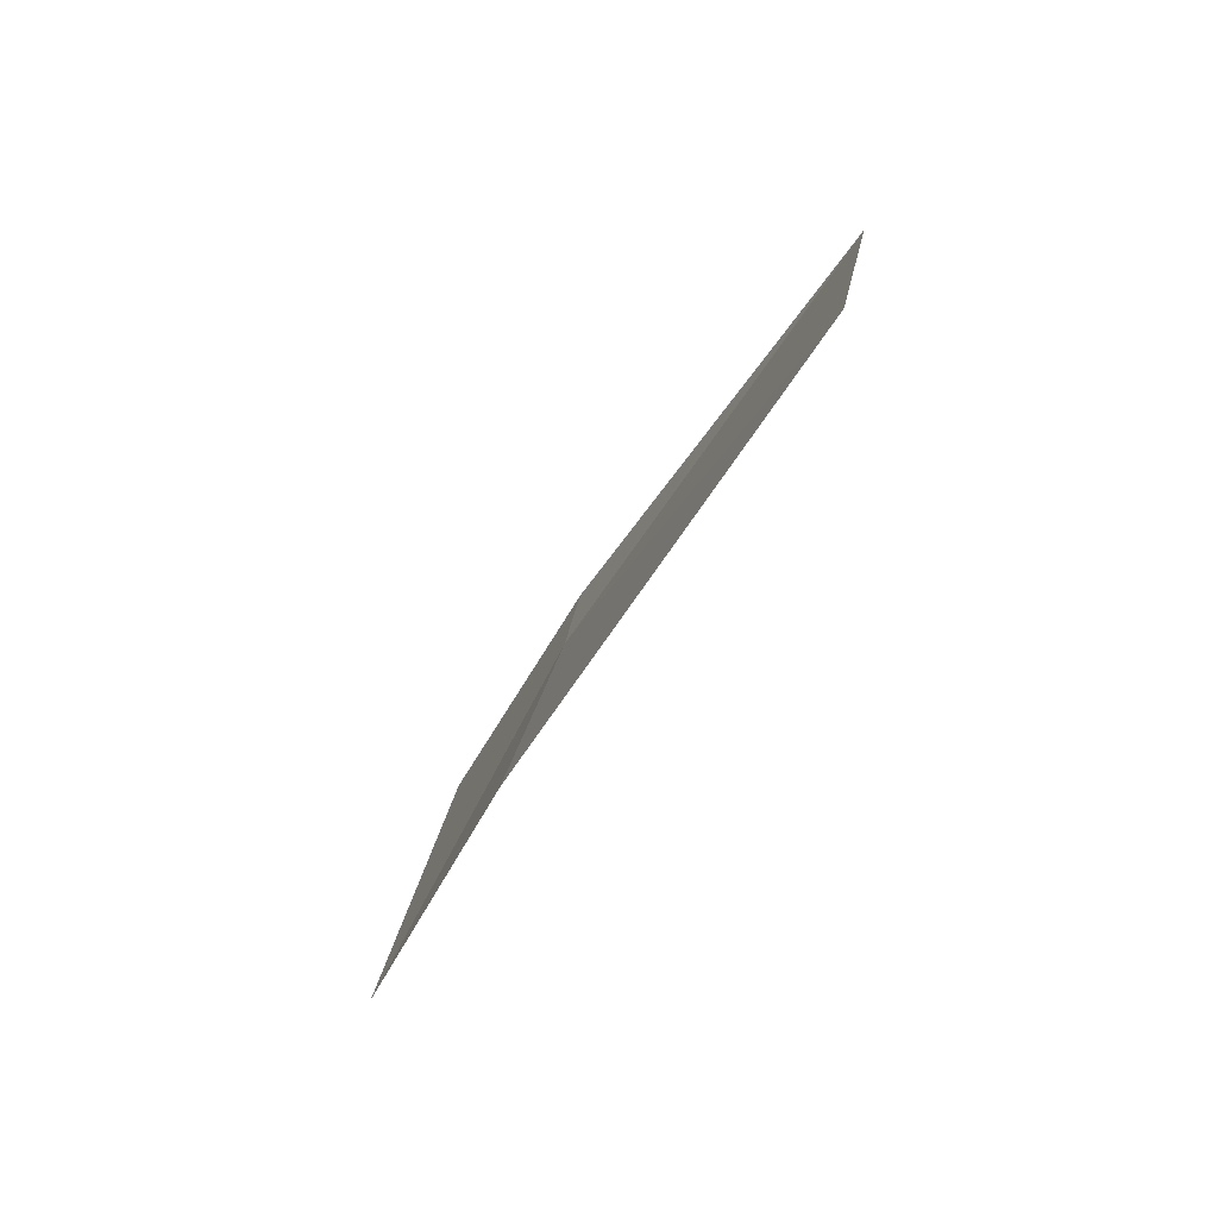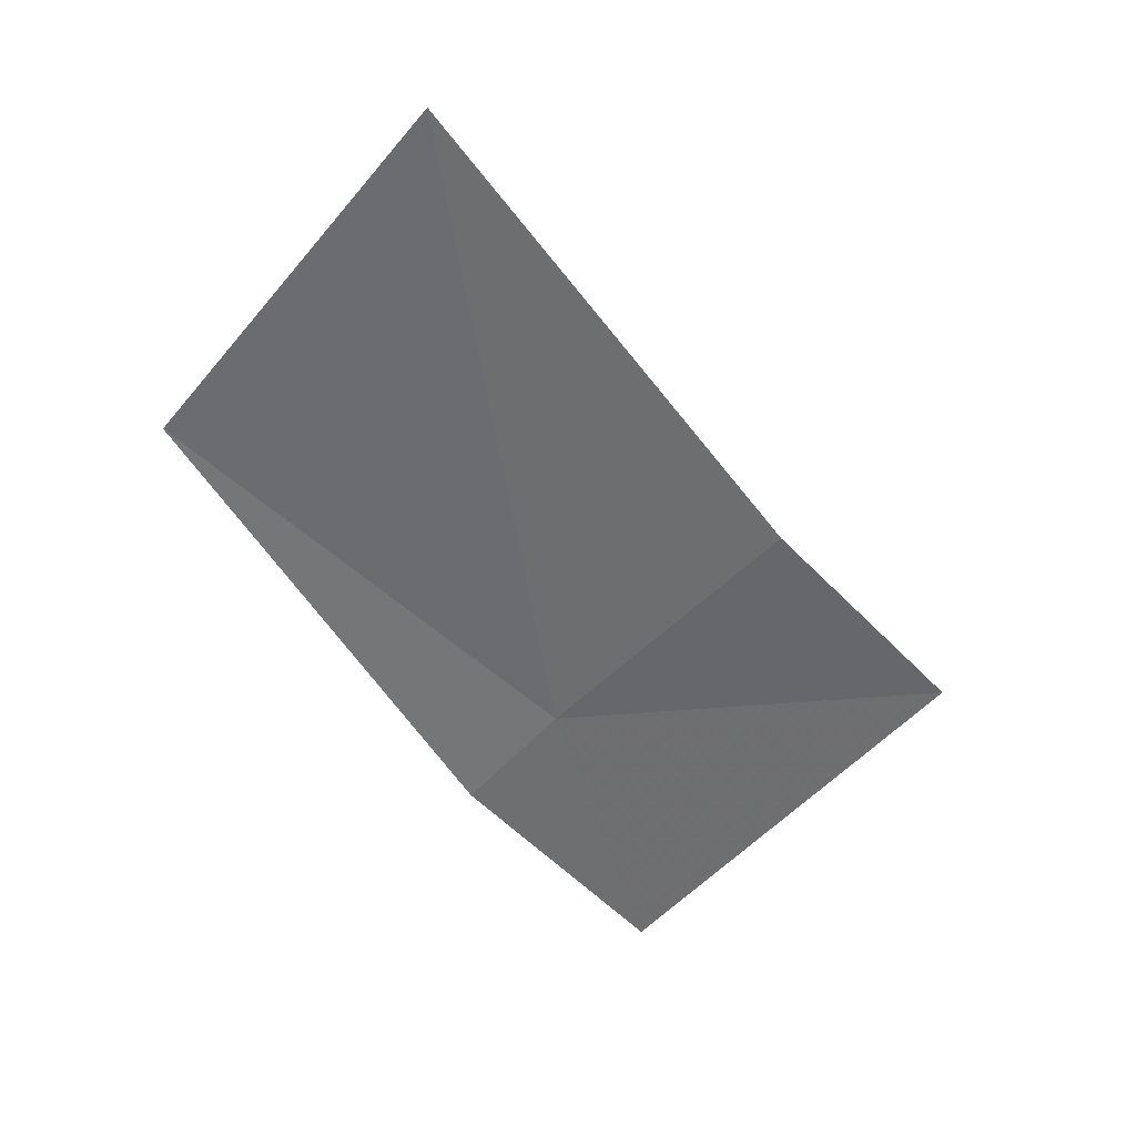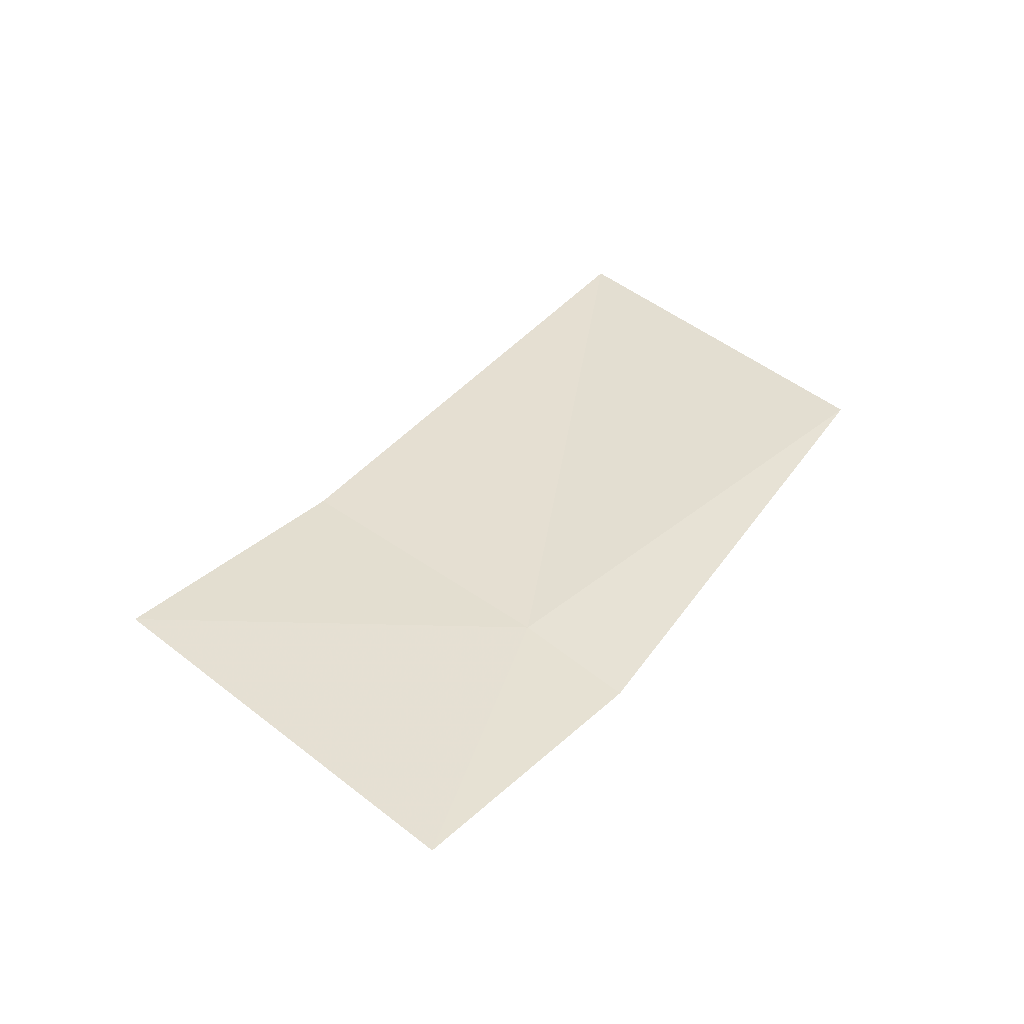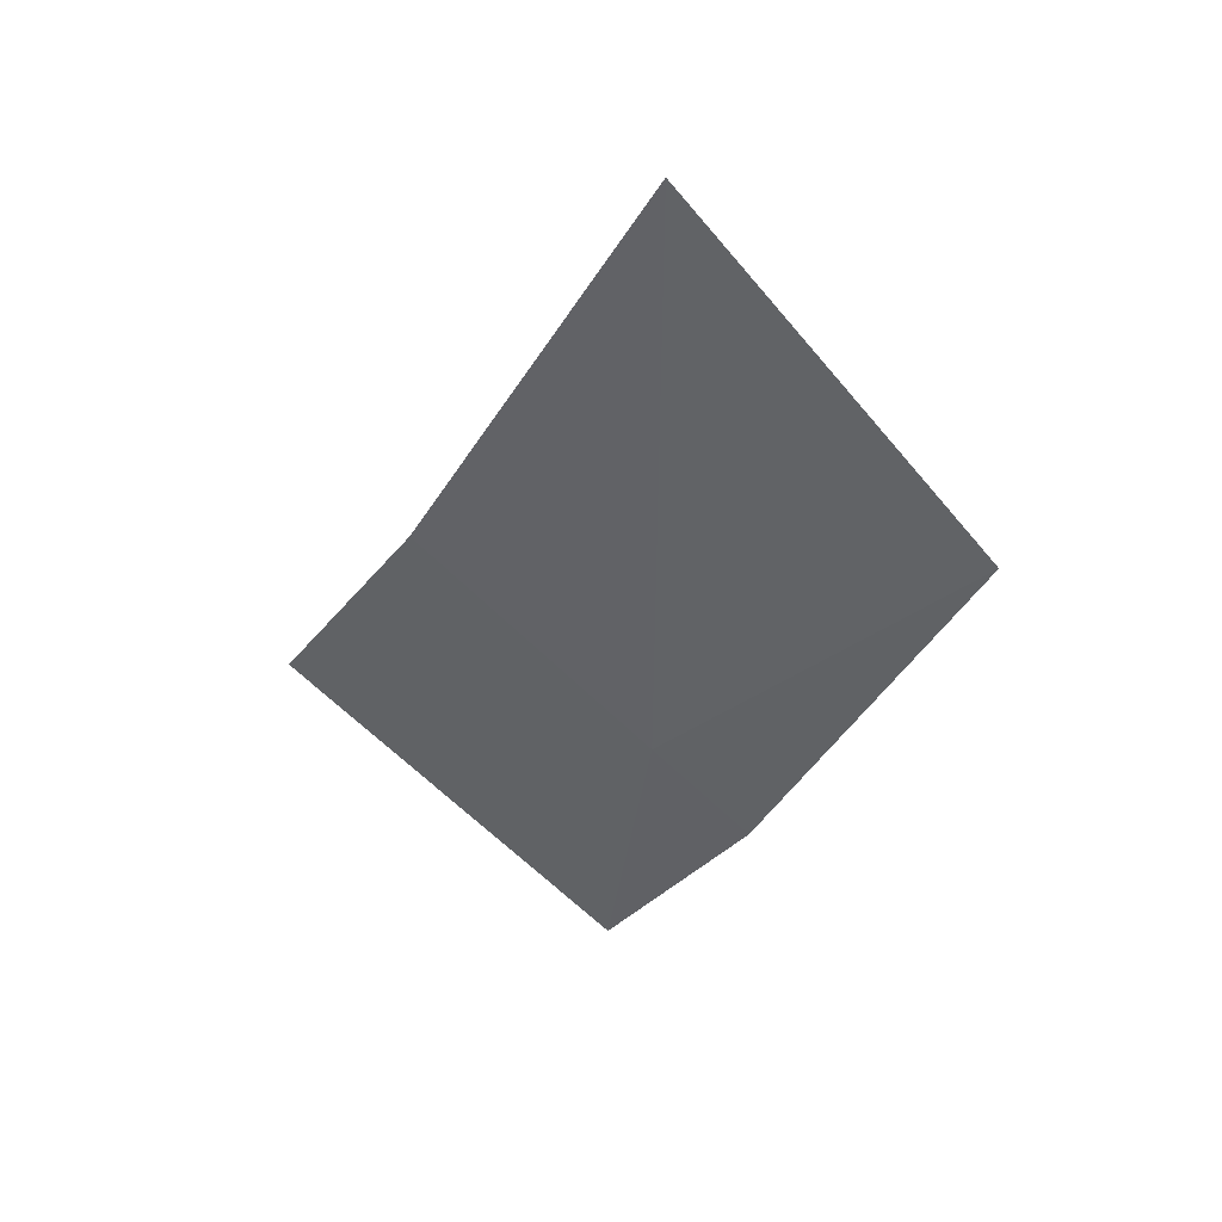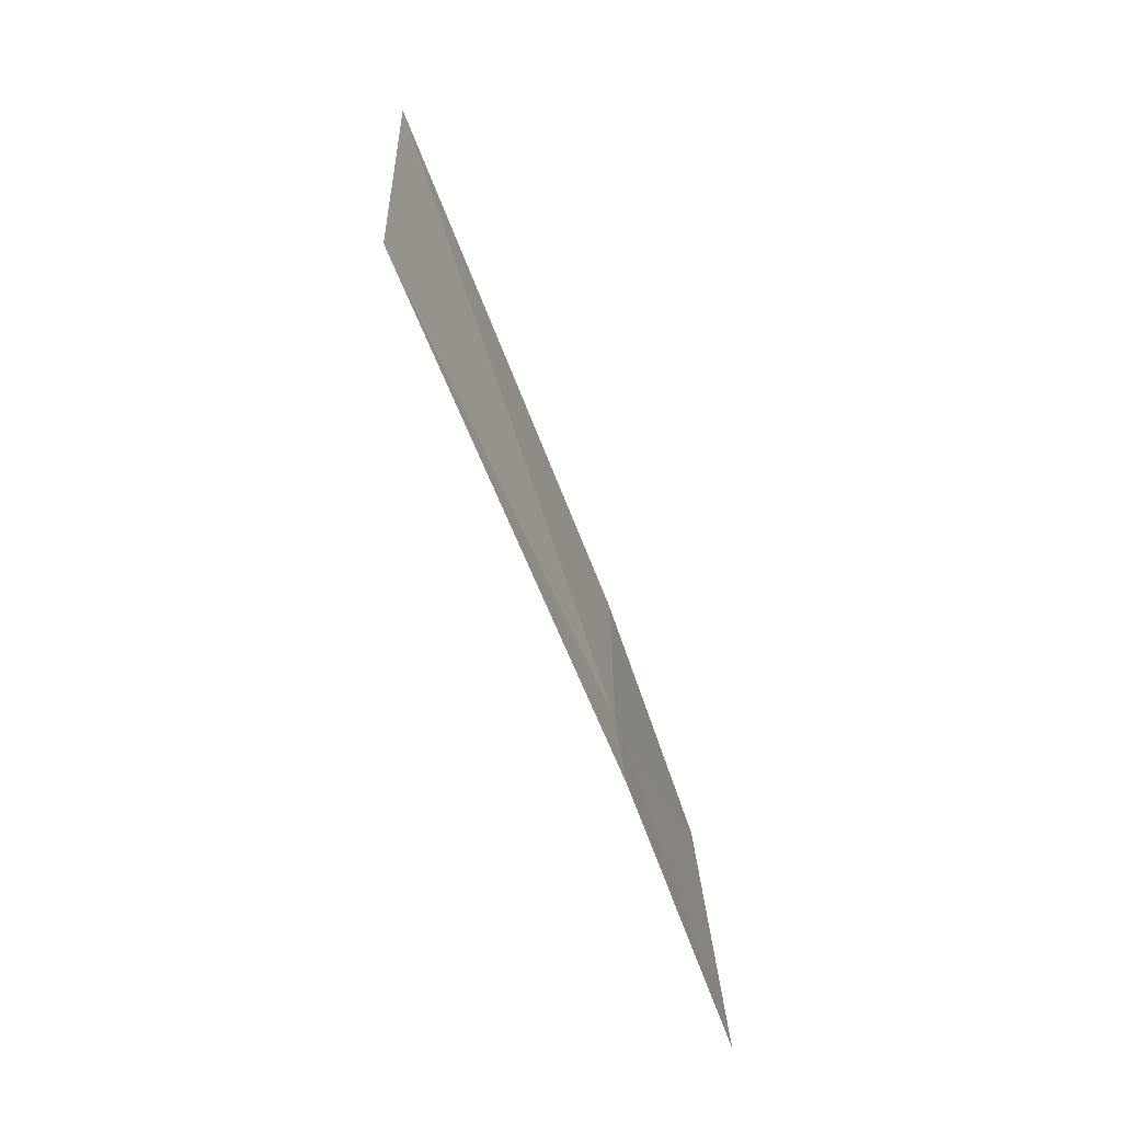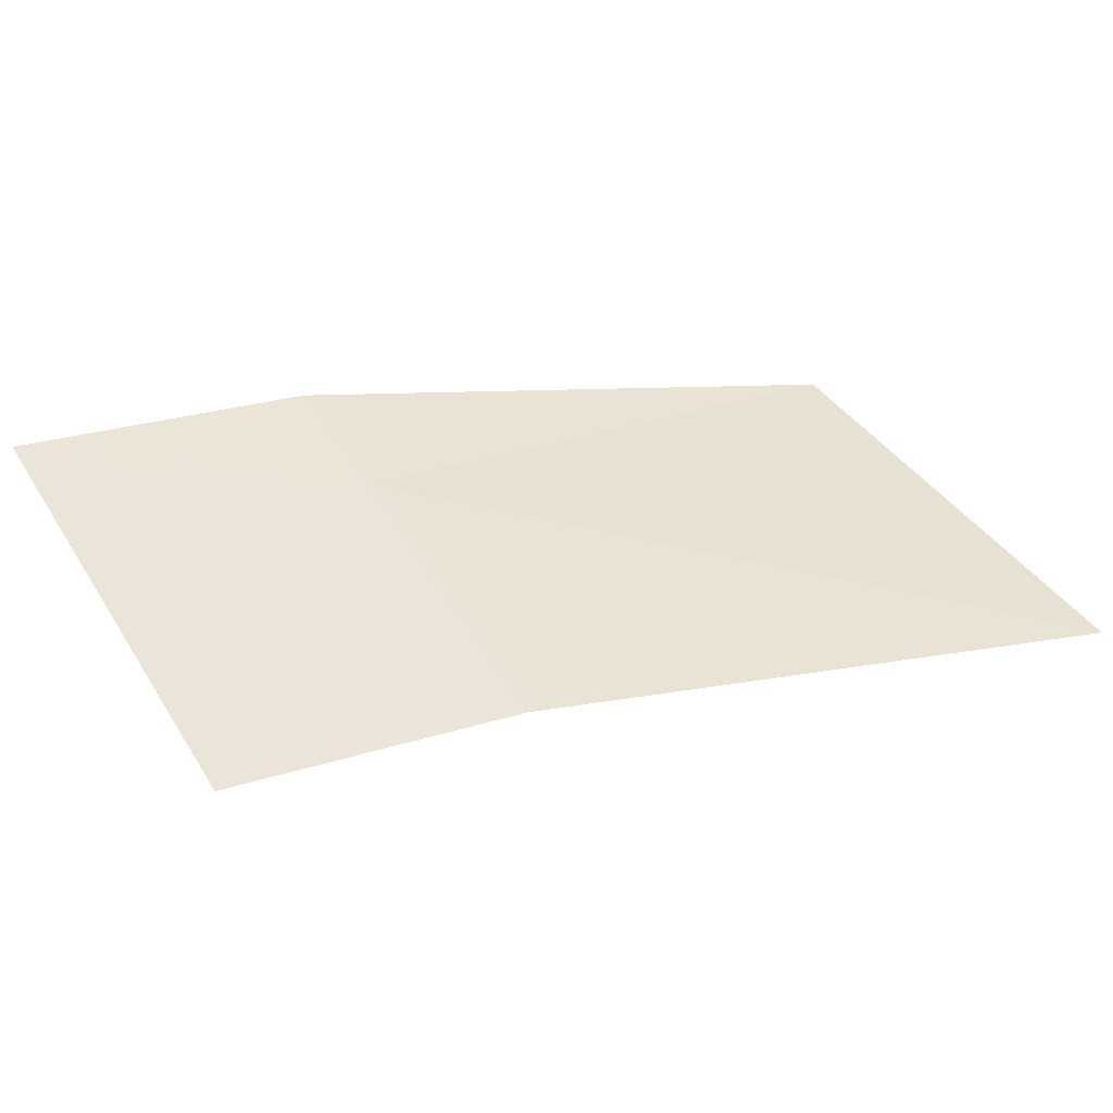
<metadata>
{"format":"obj","ext":"obj","renderer":"f3d","projection":"perspective","resolution":1024,"background":"white","views":[{"elev":65.9,"azim":143.9,"up":"+Y"},{"elev":52.7,"azim":23.0,"up":"+Y"},{"elev":-68.9,"azim":-153.7,"up":"+Y"},{"elev":29.0,"azim":-128.4,"up":"+Y"},{"elev":-22.2,"azim":-49.1,"up":"+Y"},{"elev":12.8,"azim":106.9,"up":"+Z"}]}
</metadata>
<code>
v 19.49 18.56 4.072
v 19.36 18.68 4.09
v 19.43 18.79 4.024
v 19.56 18.64 4.018
v 19.47 18.53 4.096
v 19.62 18.56 4.006
v 19.54 18.46 4.086
f 1 3 2
f 1 4 3
f 1 2 5
f 1 7 6
f 1 5 7
f 1 6 4

</code>
